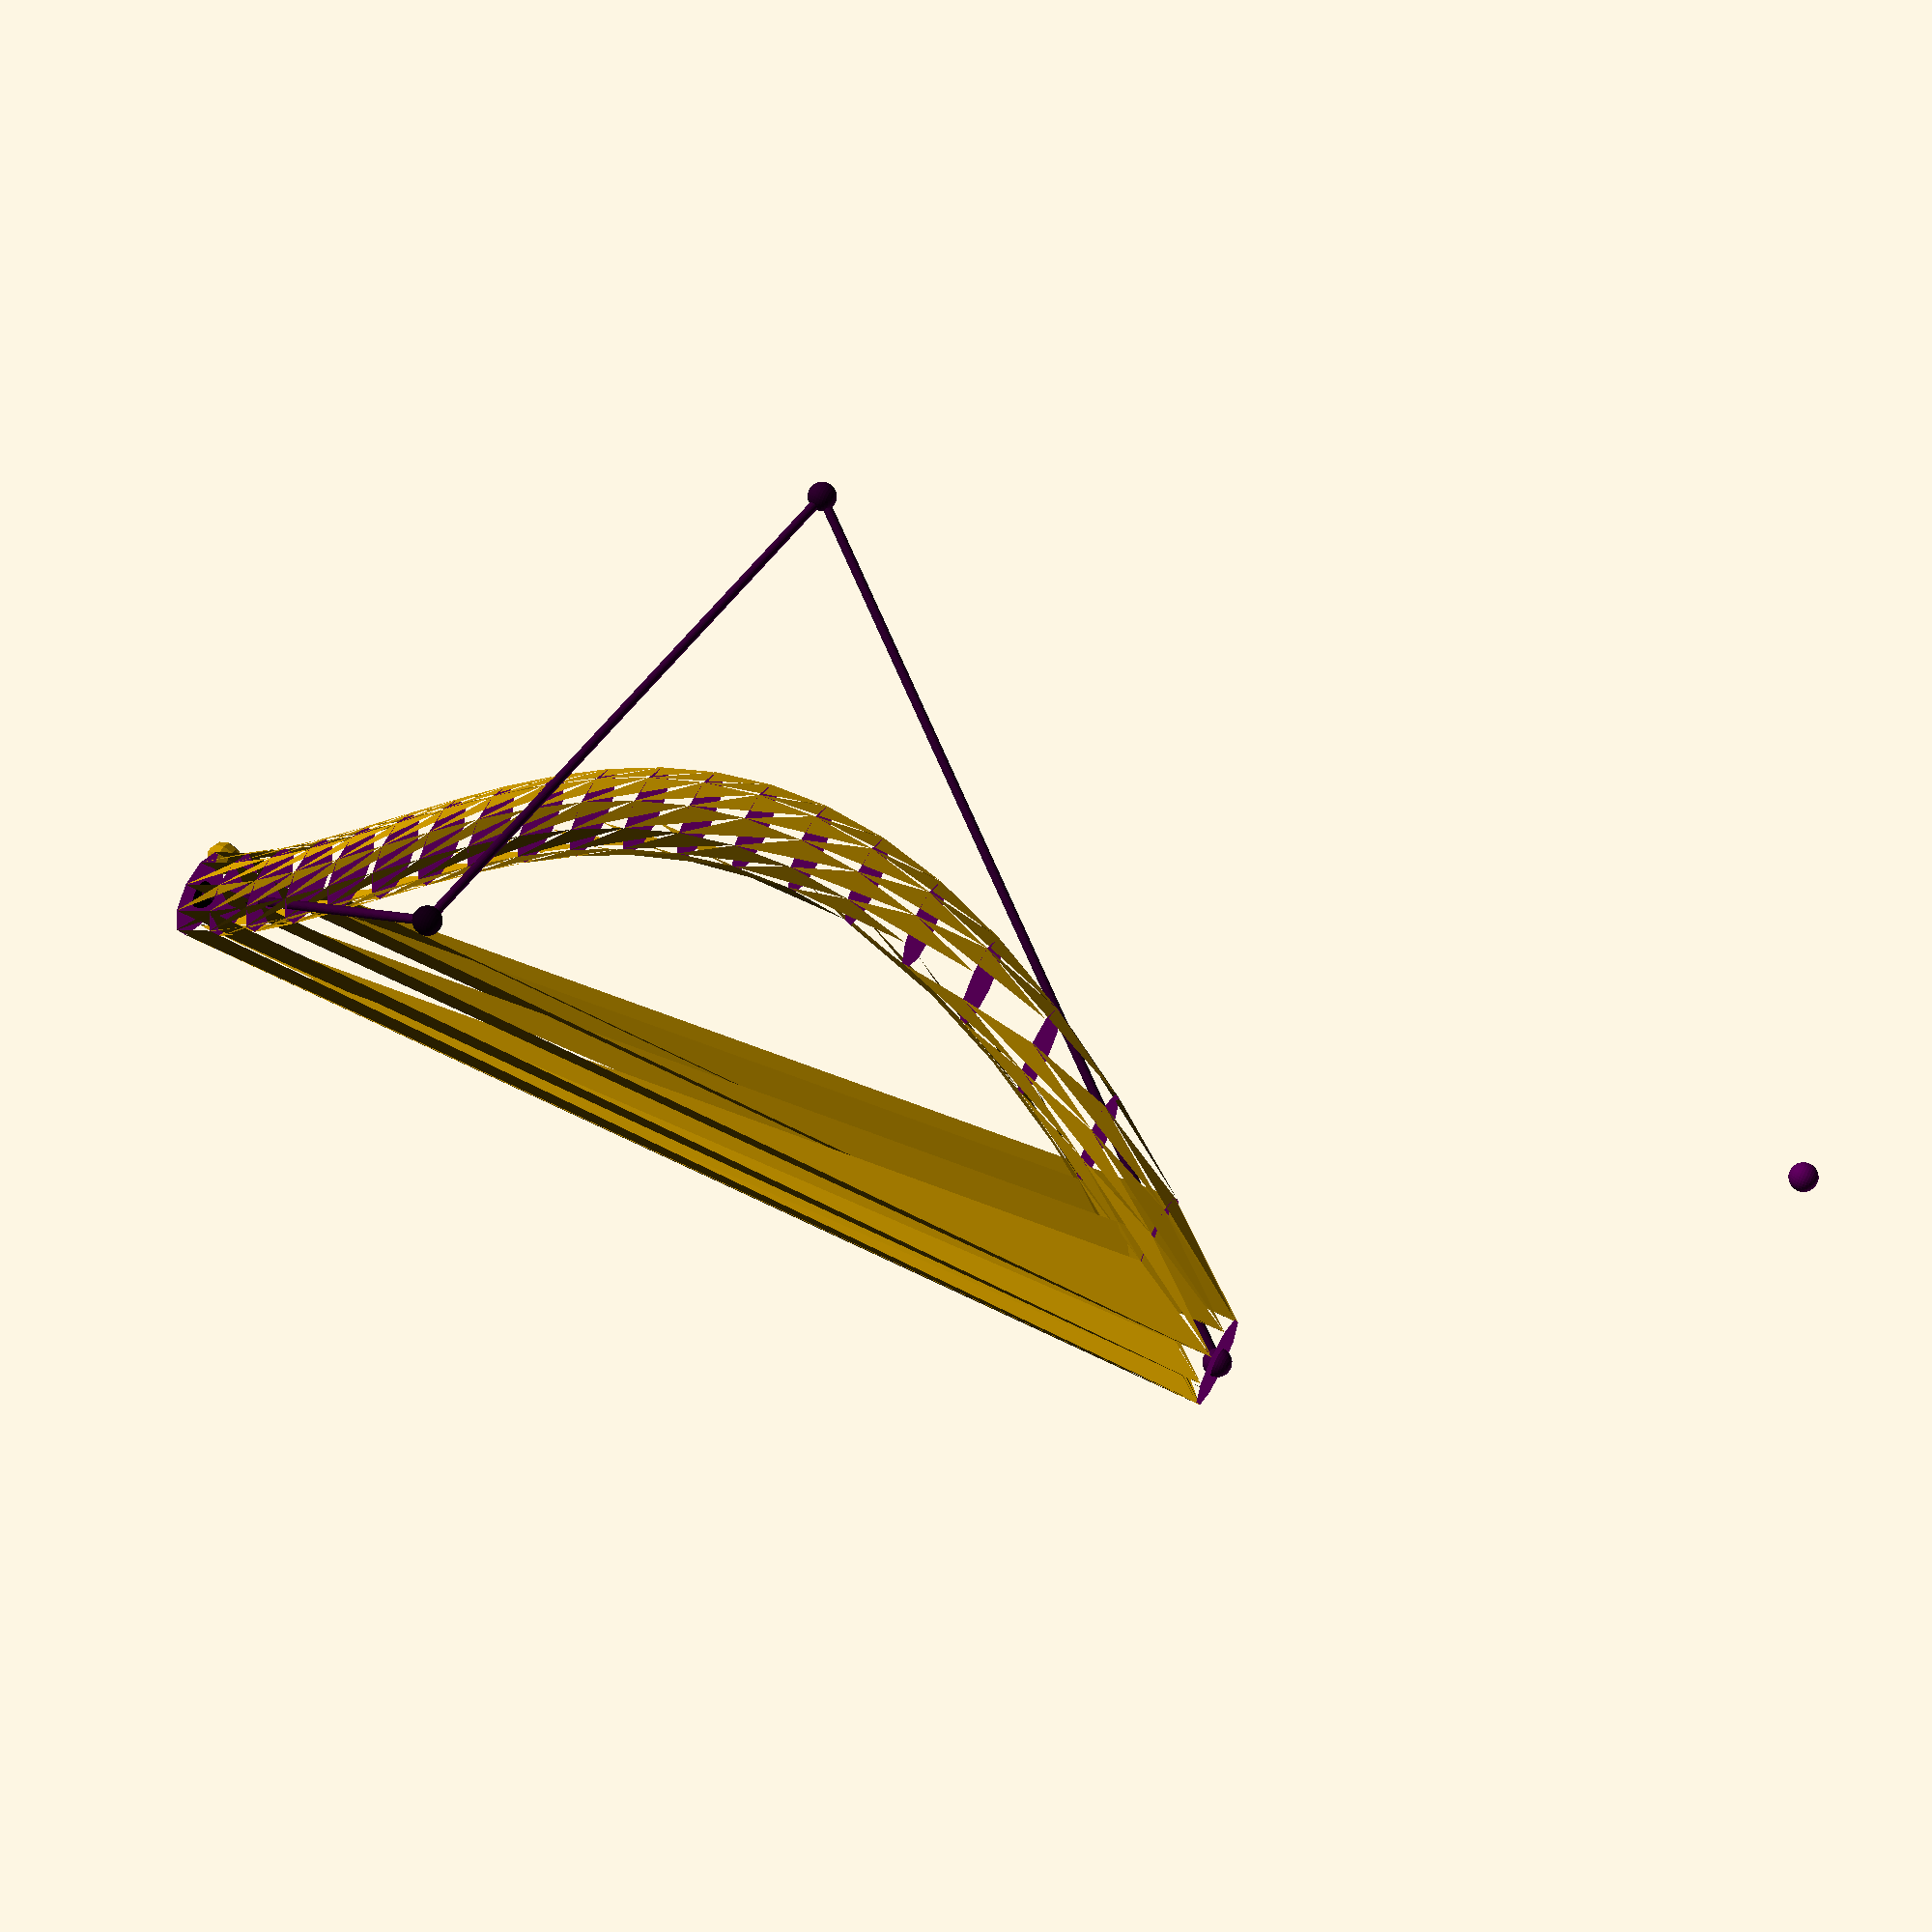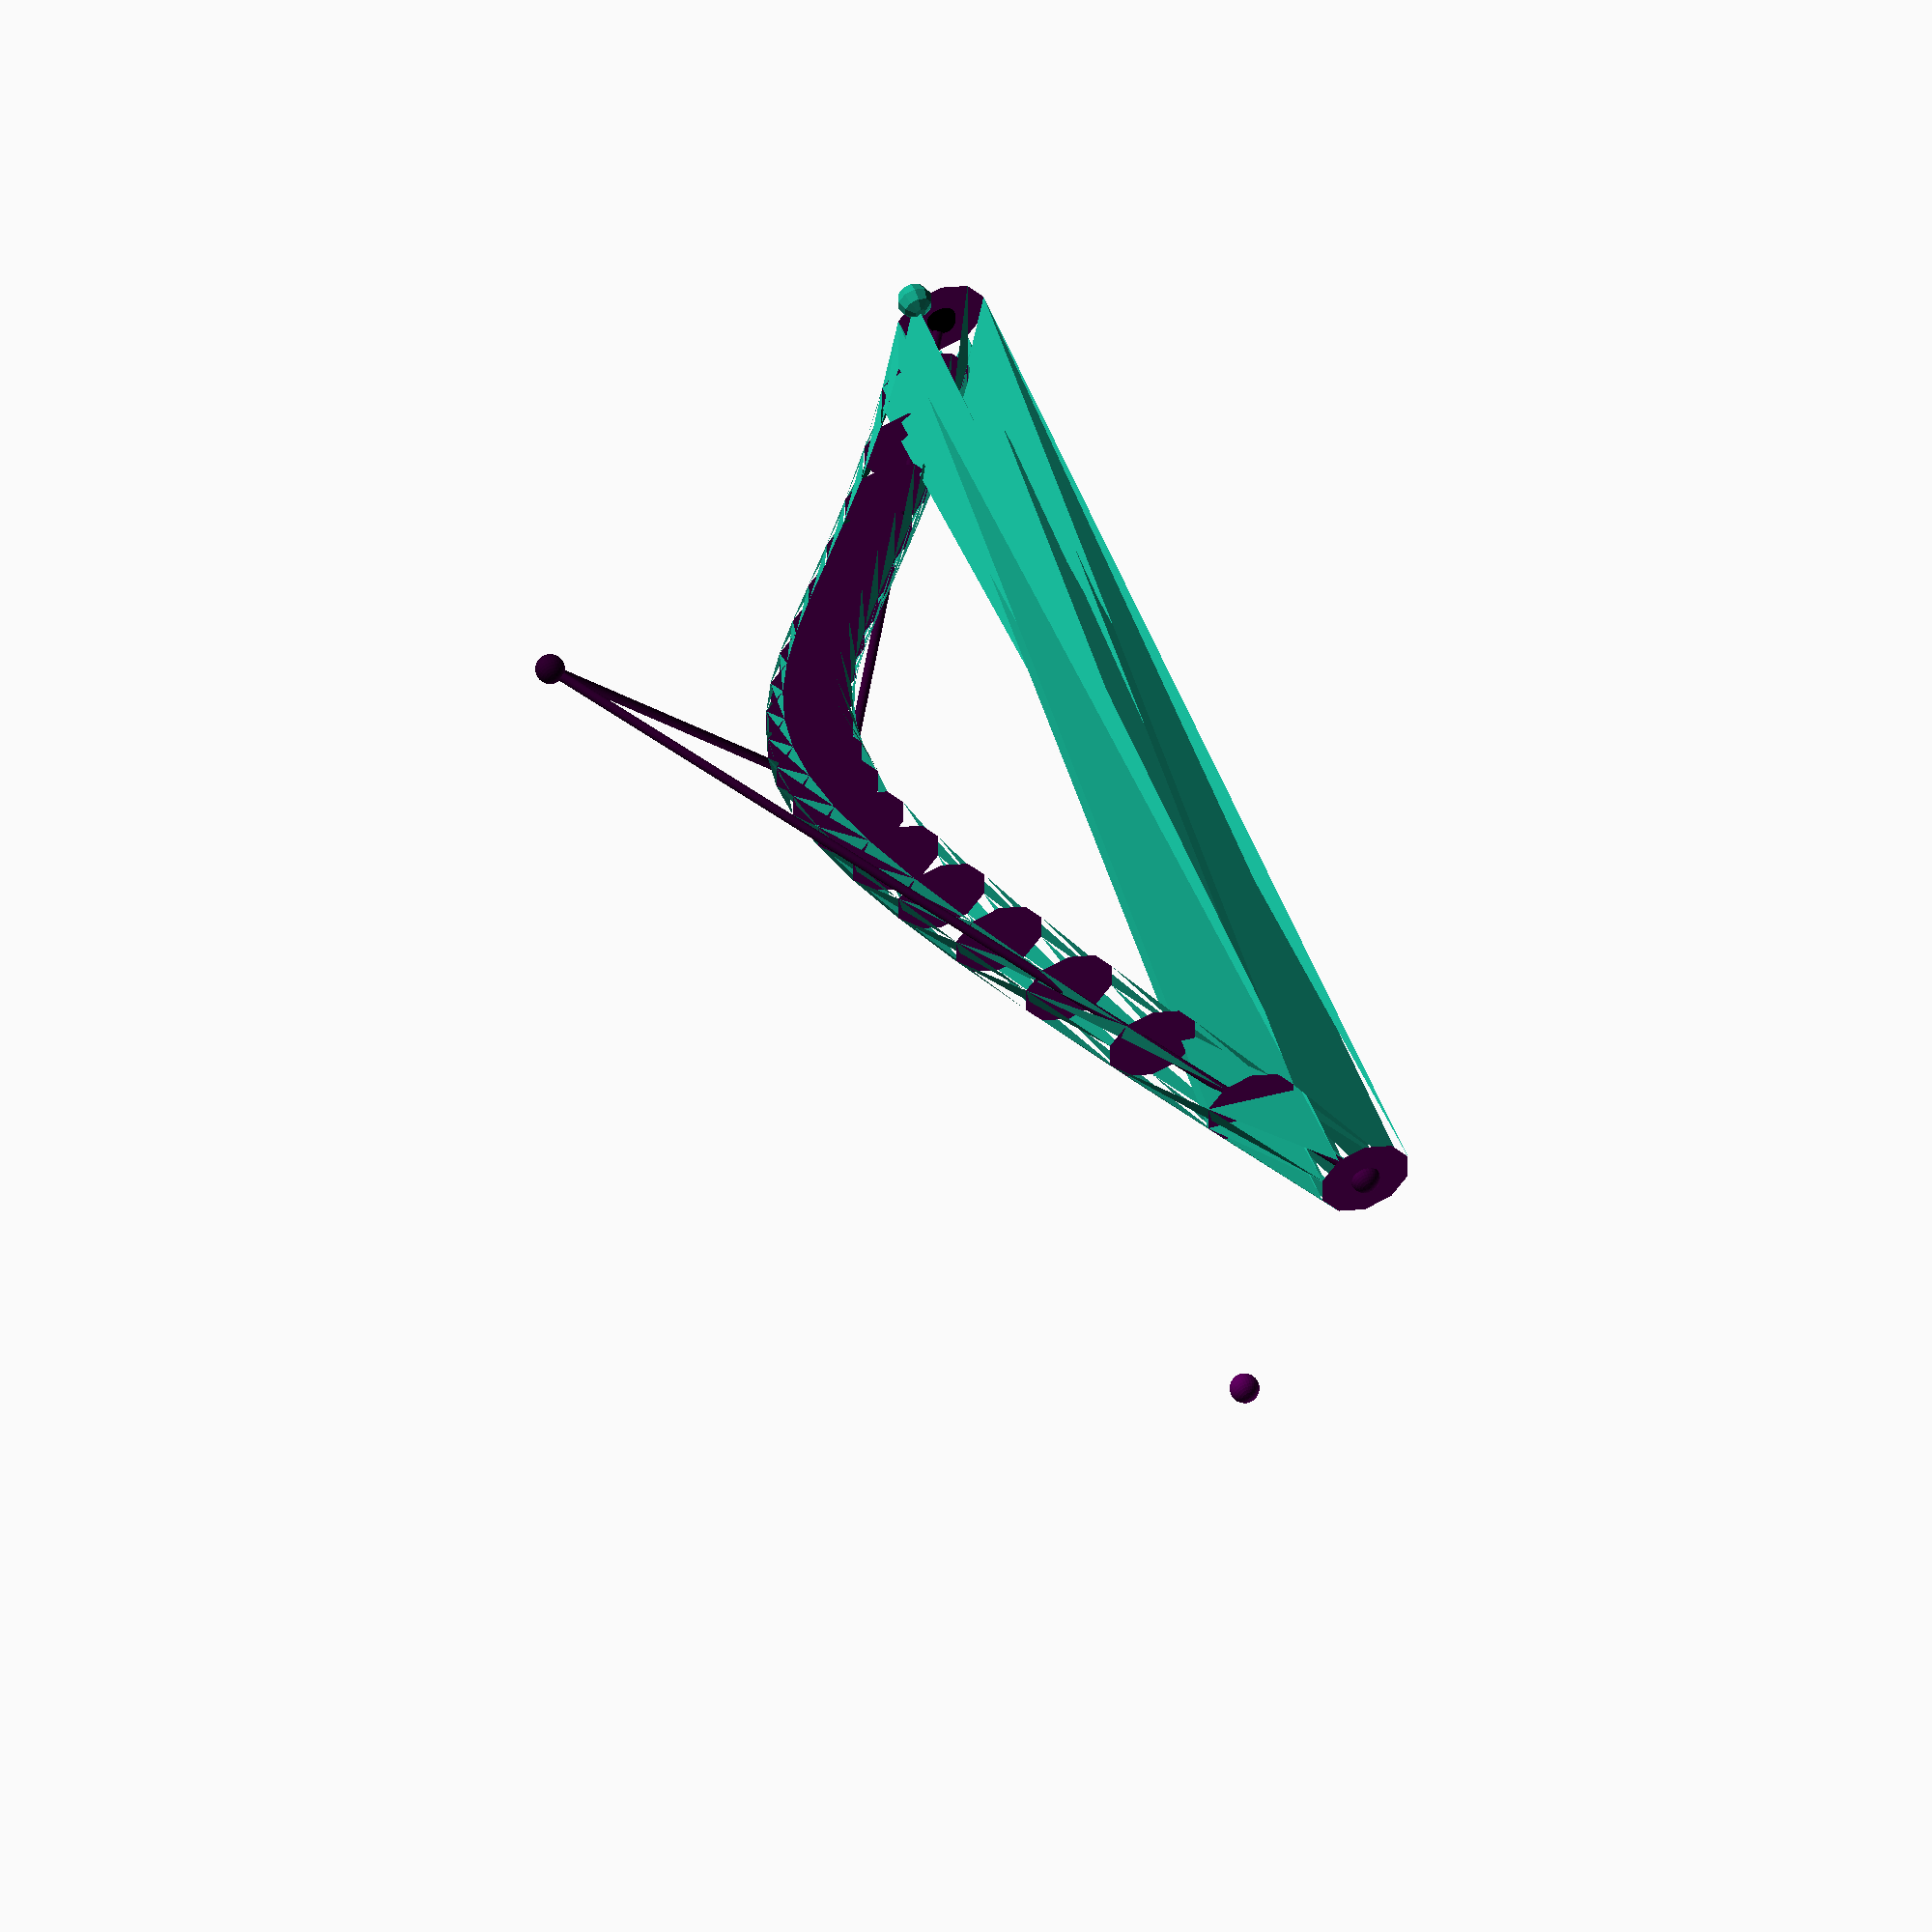
<openscad>
// N Degree Bezier Curve Test
// I should make cubes that display their x, y and z coods on each face
module bezier (ControlMatrix,order,showcontrols,size, res, ps, pr, p0a, pna, red,green,blue)
{
function a1             (t)       = (1-t)*CM[0]+t*CM[1];
function a2             (t)       = (1-t)*CM[1]+t*CM[2];
function a3             (t)       = (1-t)*CM[2]+t*CM[3];
function b1             (t)       = (1-t)*a1(t)+t*a2(t);
function b2             (t)       = (1-t)*a2(t)+t*a3(t);
function curve          (t)       = (1-t)*b1(t)+t*b2(t); 

function fac            (f)       = (f==0?1:fac(f-1)*f);  
function comb           (n,k)     = (fac(n))/(fac(k)*(fac(n-k)));    
function order          (CM)      = (len(CM)-1);                         
function profilecoords  ()        = [for(i=[0:1:ps-1])[pr*(cos(360/ps*i)), pr*(sin(360/ps*i)),0]];
function profilefaces   ()        = [for(i=[0:1:ps-1])[0,i,i+1]];
function phcoords       ()        = [for(i=[1:1:ps-1],j=[0:1/res:1]) profilecoords()[i]+curve(j)];
    

function encoding1      (j)        = [for(i=[0:1:res-2]) [i,i+1,i+res]+[j,j,j]];
function encoding2      ()         = [for(j=[0:res:((res)*ps)])  encoding1(j)];


echo(encoding2());  
echo(ps, "sides"); 
echo(res, "divisons"); 


//polyhedron(points=[for (i=[0:1:res])phcoords ()[i]], faces =[for (j=[0:1:res])encoding2()[0][j]],     convexity = 1 );   


// This is the same as the echo except with the excess brackets taken out. I cant seem to get the concat function working.
polyhedron(points=phcoords (), faces =   

[[0, 1, 20], [1, 2, 21], [2, 3, 22], [3, 4, 23], [4, 5, 24], [5, 6, 25], [6, 7, 26], [7, 8, 27], [8, 9, 28], [9, 10, 29], [10, 11, 30], [11, 12, 31], [12, 13, 32], [13, 14, 33], [14, 15, 34], [15, 16, 35], [16, 17, 36], [17, 18, 37], [18, 19, 38],
 [20, 21, 40], [21, 22, 41], [22, 23, 42], [23, 24, 43], [24, 25, 44], [25, 26, 45], [26, 27, 46], [27, 28, 47], [28, 29, 48], [29, 30, 49], [30, 31, 50], [31, 32, 51], [32, 33, 52], [33, 34, 53], [34, 35, 54], [35, 36, 55], [36, 37, 56], [37, 38, 57], [38, 39, 58],
 [40, 41, 60], [41, 42, 61], [42, 43, 62], [43, 44, 63], [44, 45, 64], [45, 46, 65], [46, 47, 66], [47, 48, 67], [48, 49, 68], [49, 50, 69], [50, 51, 70], [51, 52, 71], [52, 53, 72], [53, 54, 73], [54, 55, 74], [55, 56, 75], [56, 57, 76], [57, 58, 77], [58, 59, 78],
 [60, 61, 80], [61, 62, 81], [62, 63, 82], [63, 64, 83], [64, 65, 84], [65, 66, 85], [66, 67, 86], [67, 68, 87], [68, 69, 88], [69, 70, 89], [70, 71, 90], [71, 72, 91], [72, 73, 92], [73, 74, 93], [74, 75, 94], [75, 76, 95], [76, 77, 96], [77, 78, 97], [78, 79, 98],
 [80, 81, 100], [81, 82, 101], [82, 83, 102], [83, 84, 103], [84, 85, 104], [85, 86, 105], [86, 87, 106], [87, 88, 107], [88, 89, 108], [89, 90, 109], [90, 91, 110], [91, 92, 111], [92, 93, 112], [93, 94, 113], [94, 95, 114], [95, 96, 115], [96, 97, 116], [97, 98, 117], [98, 99, 118],
 [100, 101, 120], [101, 102, 121], [102, 103, 122], [103, 104, 123], [104, 105, 124], [105, 106, 125], [106, 107, 126], [107, 108, 127], [108, 109, 128], [109, 110, 129], [110, 111, 130], [111, 112, 131], [112, 113, 132], [113, 114, 133], [114, 115, 134], [115, 116, 135], [116, 117, 136], [117, 118, 137], [118, 119, 138],
 [120, 121, 140], [121, 122, 141], [122, 123, 142], [123, 124, 143], [124, 125, 144], [125, 126, 145], [126, 127, 146], [127, 128, 147], [128, 129, 148], [129, 130, 149], [130, 131, 150], [131, 132, 151], [132, 133, 152], [133, 134, 153], [134, 135, 154], [135, 136, 155], [136, 137, 156], [137, 138, 157], [138, 139, 158],
 [140, 141, 160], [141, 142, 161], [142, 143, 162], [143, 144, 163], [144, 145, 164], [145, 146, 165], [146, 147, 166], [147, 148, 167], [148, 149, 168], [149, 150, 169], [150, 151, 170], [151, 152, 171], [152, 153, 172], [153, 154, 173], [154, 155, 174], [155, 156, 175], [156, 157, 176], [157, 158, 177], [158, 159, 178],

], convexity = 1 );


translate (phcoords()[0])sphere(3);




  
module profile1 (ps,pr,p0a,pna)  {   for(j=[0:1:(ps-2) ]) color([j/ps,j/ps,0])
polyhedron(points = [ for(i=[0:1:(ps-1)]) profilecoords()[i]],faces = [ for(i=[0:1:(ps-2)]) profilefaces()[i]],convexity=1);  
    
    
/*profileS*/ /* for (i=[0:1:ps-1])translate(profilecoords()[i]) color([i/ps,i/ps,i/ps]) sphere(1.5,$fn=30); */}  
            
/*Curve   */  for (t = [0:1/res:1]) {translate(curve(t))color([red,green,blue])profile1 (ps,pr);}

/*Controls*/  if  (controls ==true){ for (i=[0.01:1:order]) {
/*Points  */  translate (CM[i])color([(i/order)*red,(i/order)*green,(i/order)*blue])sphere(size,$fn =30);
/*Bars    */  for (i=[0:order-3]) { color([red/2,green/2,blue/2])           
            hull(){translate(CM[i]) sphere(size/3, $fn =30);translate (CM[i+1])sphere (size/3,$fn =30); 
            };}}}else{echo("Control points are off"); }}   
    
bezier(CM = [([  0,    0,   00 ]),
             ([ -40,   40,   60 ]),
             ([  40,  100,   80 ]), 
             ([   0,    0,  200 ]),
             ([  50,   50,  275 ])], order=5, controls=true, size=2.5,  res=20, ps=10, pr=8,
        p0a = [   0,    0,    0 ],
        pna = [   0,    0,   90 ],   red = 0.4, green = 0, blue = 0.4 );




/*    
// https://youtu.be/qhQrRCJ-mVg?t=5m44s
    
echo("Bmatrix =");
for (i = [0 : 1 : order-1]) {  echo(bernmatrix(1,1)[i] ); };
    
*/  
    
//multmatrix(m= [ rotate ([0,0,90]) CM[0] and CM[order]





    //create a function that works out the values the spheres are at in matrix form
    // this may require mult matrix, an understanding of v in rotate and cross products.
    // echo(cross([2, 3, 4], [5, 6, 7]));  
    // create a function that lists the order of the faces i.e. 1,2,3  1,3,4  1,4,5  1,5,6  etc
    // create a polygon using the function
    // create a second polygon that accepts a different value of v
    // create a polyhedron by linking 1a, 1b and 2a with 2a, 2b and 1b.


/*

//      Curve:

bezier curve should be fully generic - watch lecture, yet again
bezier curve should be optimized. My pascals table is distinct form one in lecture. Look up "binomial series".
b spline my bezier

//      Profile:
profile should be n seperate bezier curves in a pattern
profile should take circle or and 2d shape



//      Polyhedron
to draw a pattern I translate forwad by diamter, roate rotate around center n number of time by n/360 degrees.
in this new way the profile should always be perpendicular to the central spine?

b spline surfaces       https://www.youtube.com/watch?v=qhQrRCJ-mVg
Bezier Formula          https://youtu.be/2HvH9cmHbG4?t=19m20s

Volume calculations of a polyhedron
*/
</openscad>
<views>
elev=120.3 azim=212.4 roll=242.7 proj=p view=solid
elev=310.0 azim=270.2 roll=339.3 proj=o view=wireframe
</views>
